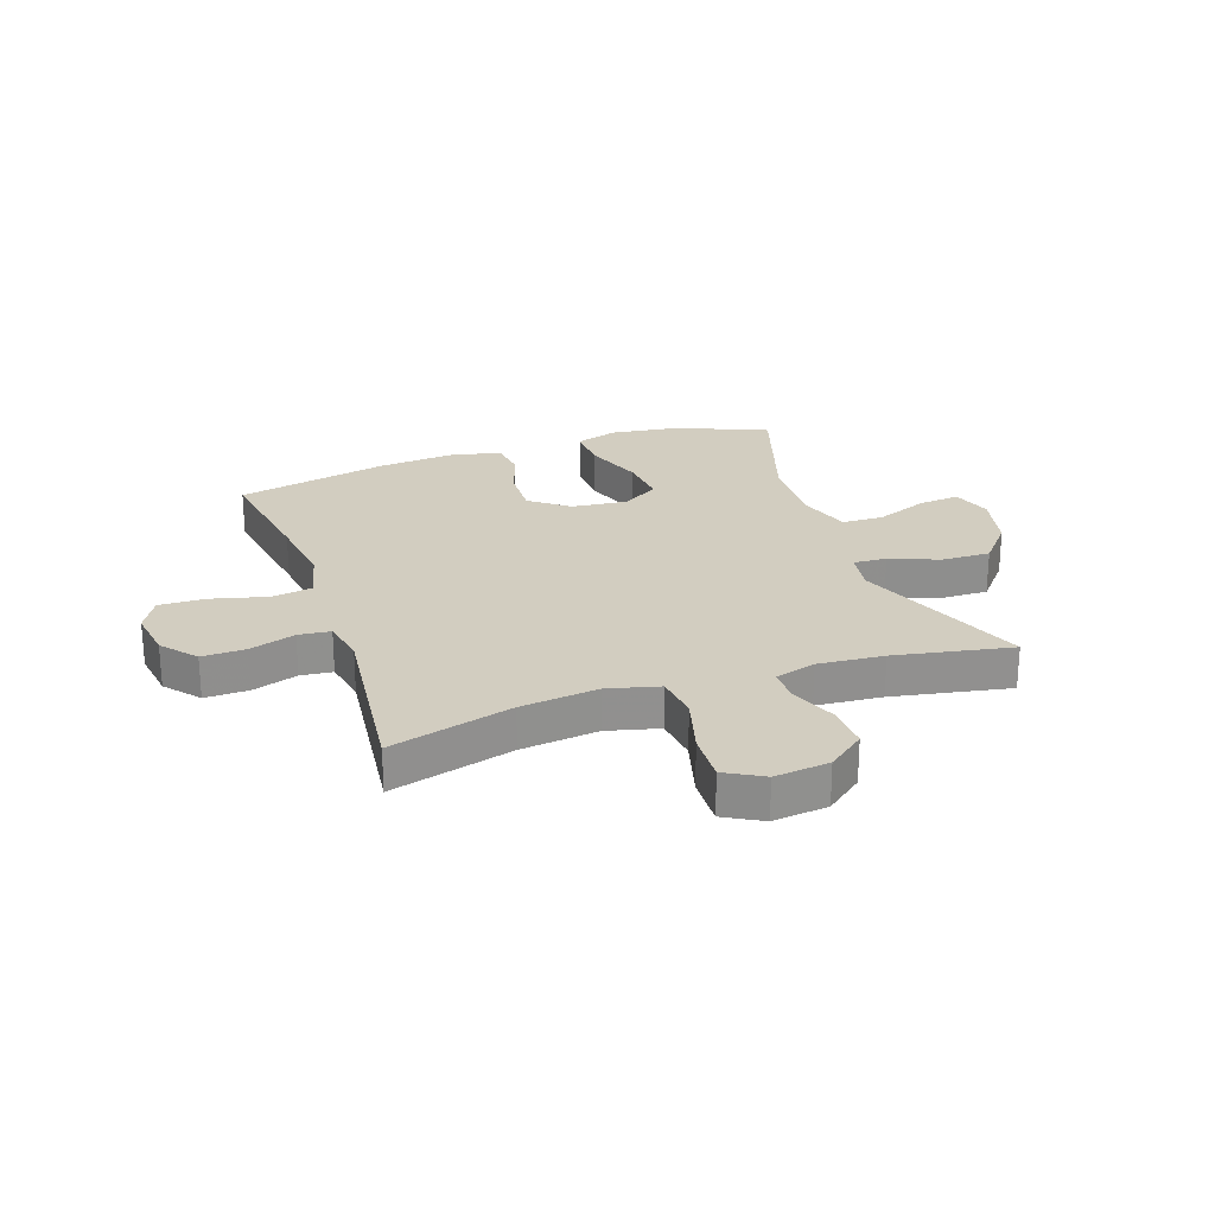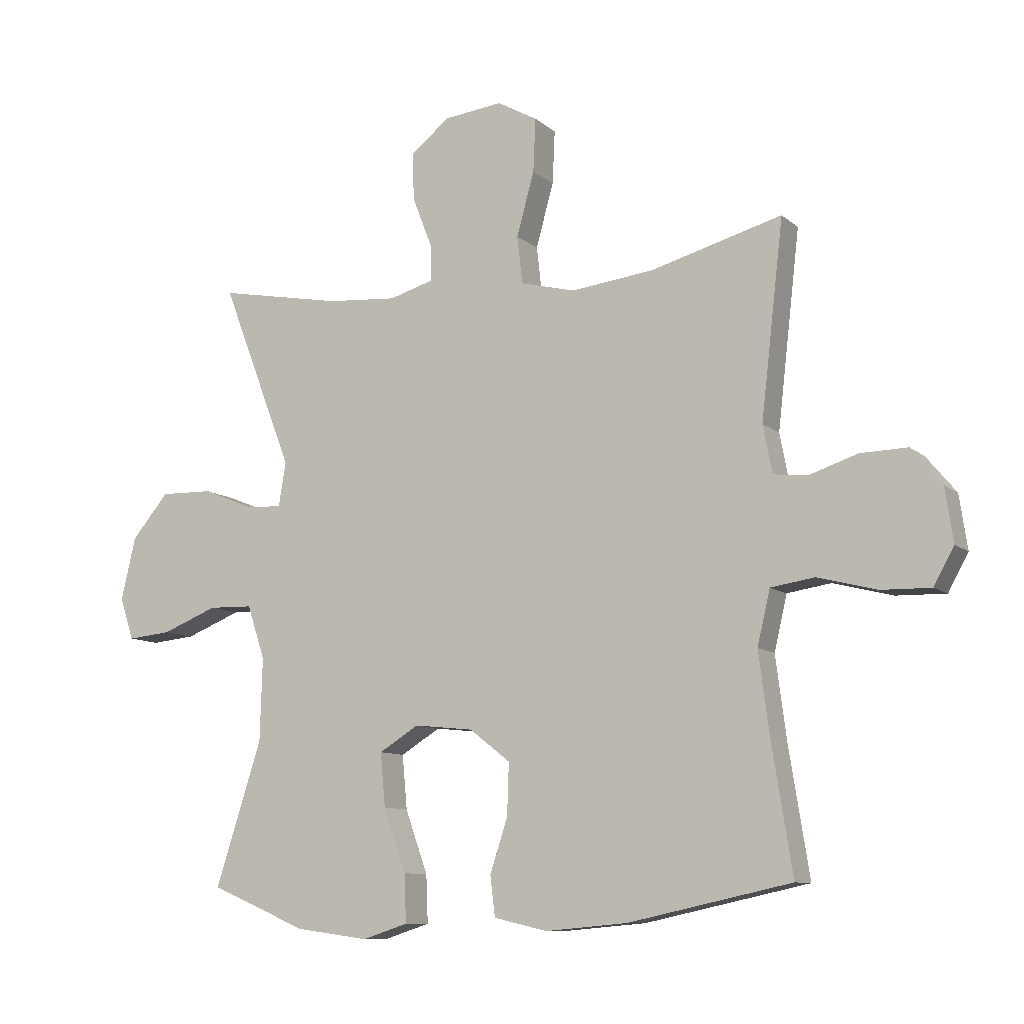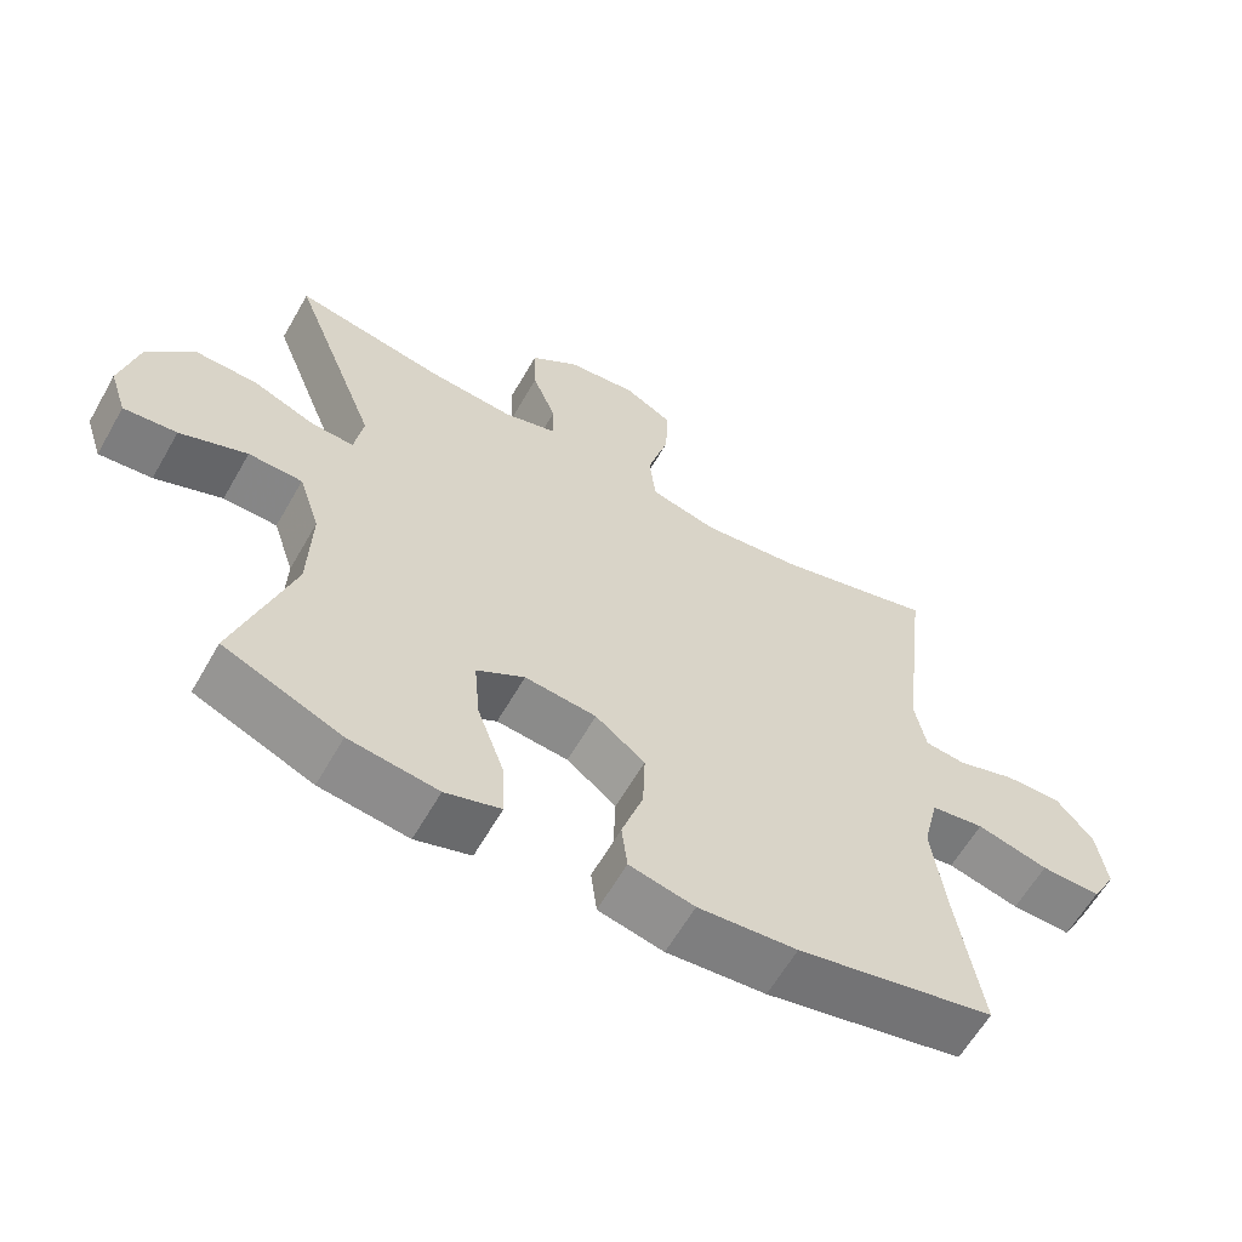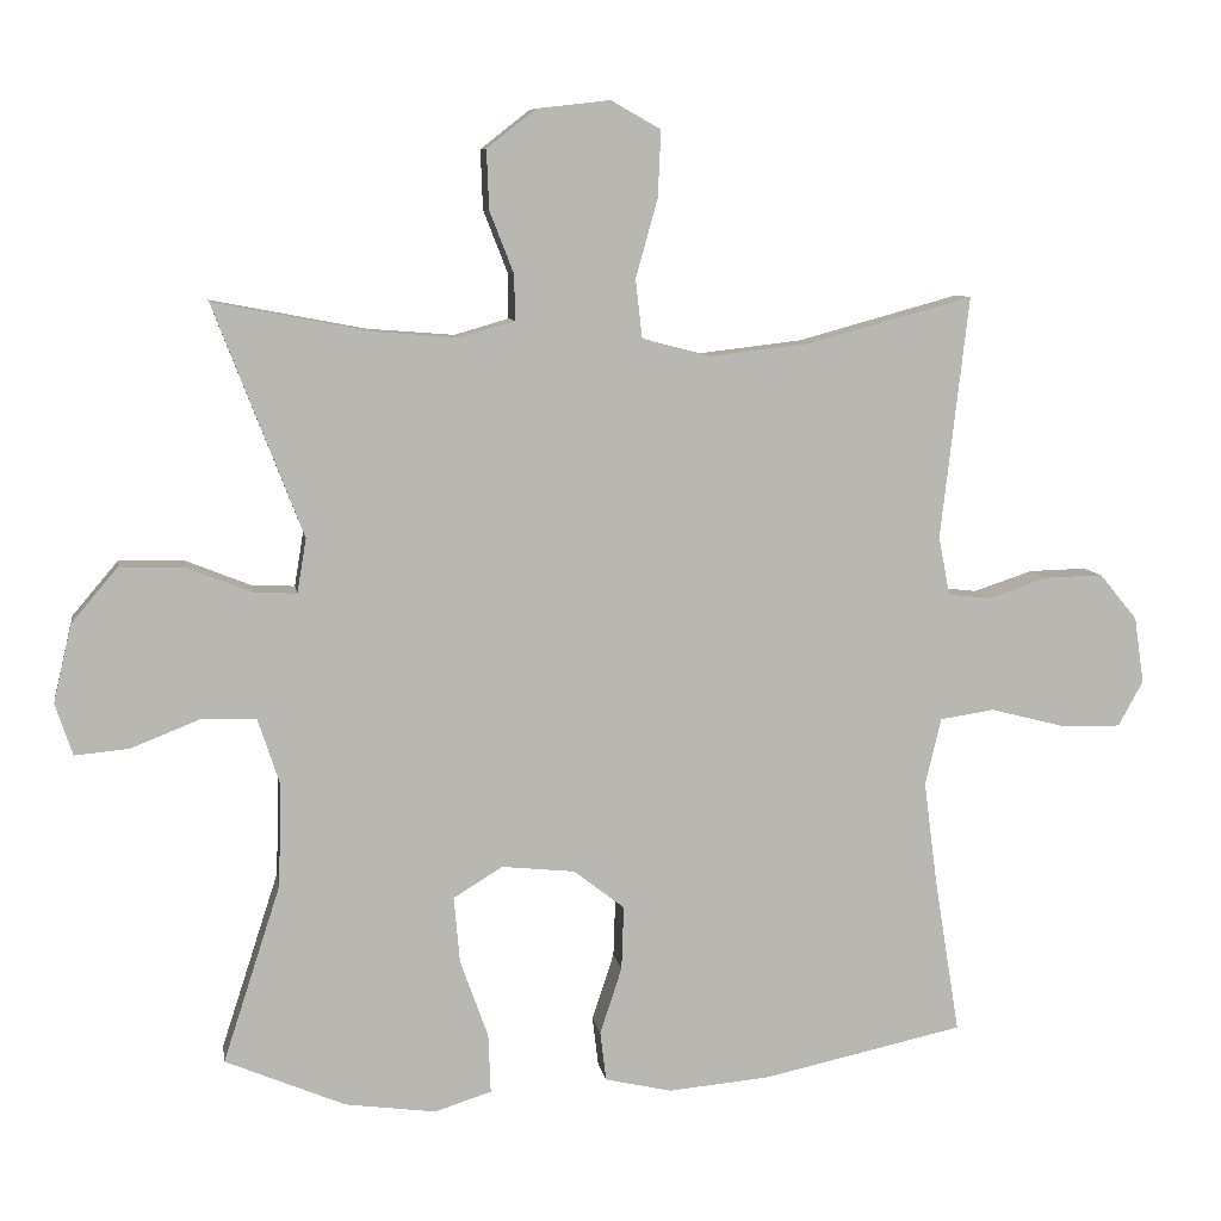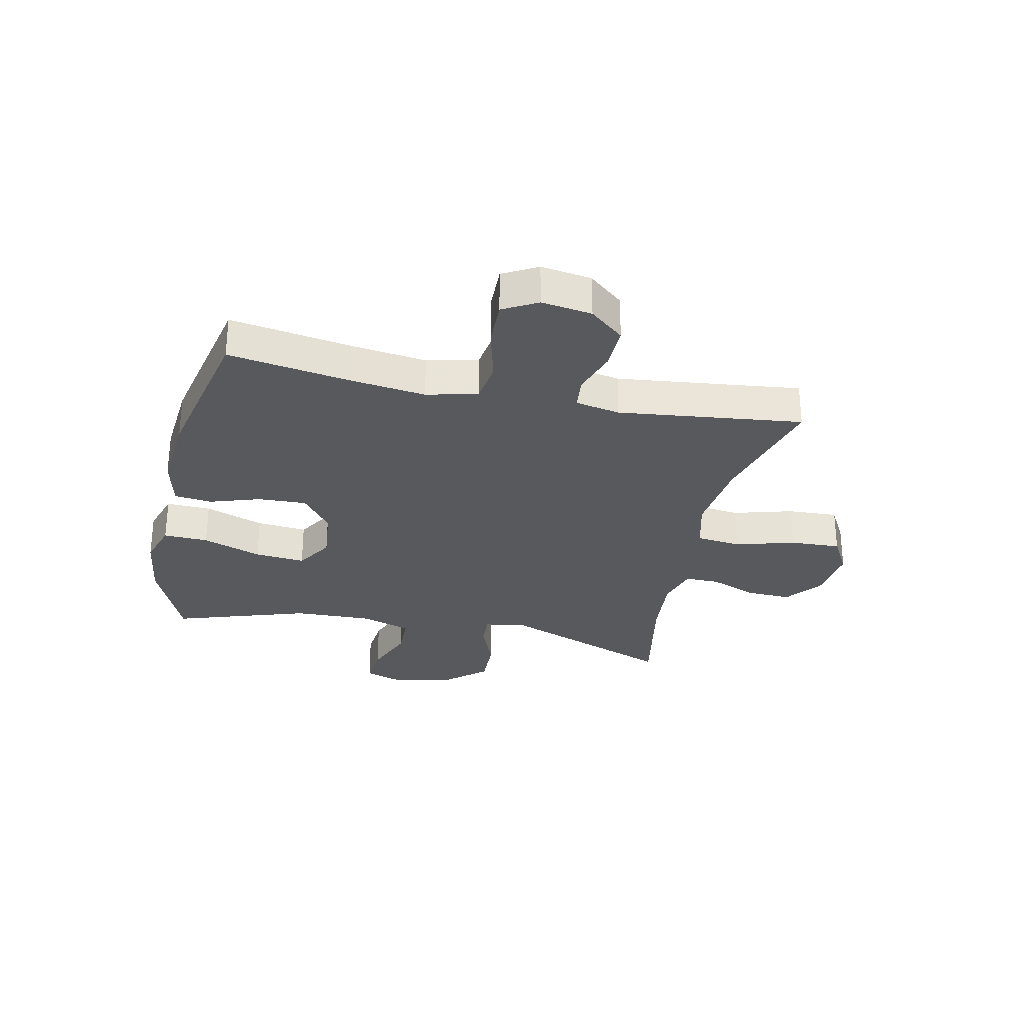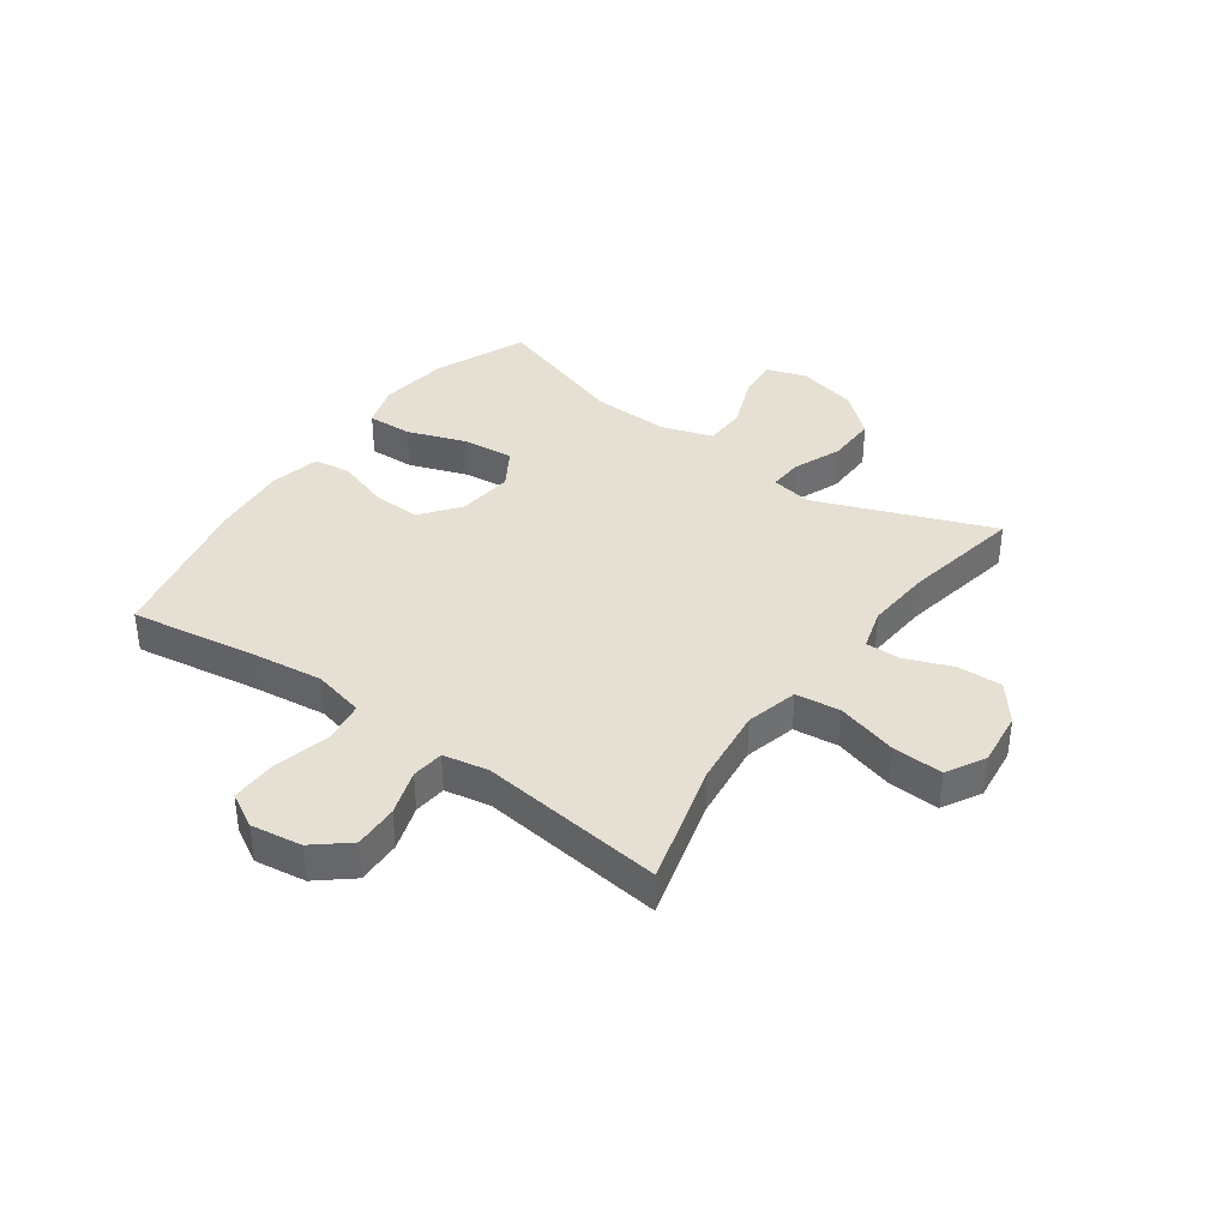
<metadata>
{"format":"obj","ext":"obj","renderer":"f3d","projection":"perspective","resolution":1024,"background":"white","views":[{"elev":24.7,"azim":-19.1,"up":"+Y"},{"elev":-9.7,"azim":-152.8,"up":"+Z"},{"elev":-61.6,"azim":150.3,"up":"+Z"},{"elev":8.4,"azim":171.0,"up":"+Z"},{"elev":-29.5,"azim":-102.1,"up":"+Y"},{"elev":38.1,"azim":-54.3,"up":"+Y"}]}
</metadata>
<code>
v 0.5 0.07 -0.5
v 0.341 0.07 -0.567
v 0.221 0.07 -0.583
v 0.146 0.07 -0.559
v 0.149 0.07 -0.481
v 0.186 0.07 -0.378
v 0.194 0.07 -0.29
v 0.129 0.07 -0.25
v 0.032 0.07 -0.26
v -0.035 0.07 -0.312
v -0.032 0.07 -0.396
v -0.003 0.07 -0.485
v -0.011 0.07 -0.55
v -0.099 0.07 -0.57
v -0.233 0.07 -0.558
v -0.5 0.07 -0.5
v -0.466 0.07 -0.288
v -0.449 0.07 -0.157
v -0.47 0.07 -0.068
v -0.542 0.07 -0.057
v -0.639 0.07 -0.082
v -0.72 0.07 -0.084
v -0.753 0.07 -0.024
v -0.74 0.07 0.064
v -0.69 0.07 0.124
v -0.613 0.07 0.122
v -0.534 0.07 0.096
v -0.478 0.07 0.102
v -0.463 0.07 0.18
v -0.5 0.07 0.5
v -0.285 0.07 0.441
v -0.149 0.07 0.425
v -0.059 0.07 0.448
v -0.05 0.07 0.526
v -0.079 0.07 0.63
v -0.083 0.07 0.718
v -0.017 0.07 0.755
v 0.079 0.07 0.744
v 0.144 0.07 0.693
v 0.141 0.07 0.615
v 0.109 0.07 0.533
v 0.108 0.07 0.473
v 0.18 0.07 0.452
v 0.295 0.07 0.461
v 0.5 0.07 0.5
v 0.382 0.07 0.195
v 0.394 0.07 0.123
v 0.452 0.07 0.126
v 0.537 0.07 0.16
v 0.623 0.07 0.162
v 0.684 0.07 0.09
v 0.708 0.07 -0.013
v 0.685 0.07 -0.082
v 0.613 0.07 -0.075
v 0.522 0.07 -0.039
v 0.449 0.07 -0.041
v 0.42 0.07 -0.129
v 0.424 0.07 -0.265
v 0.5 0 -0.5
v 0.341 0 -0.567
v 0.221 0 -0.583
v 0.146 0 -0.559
v 0.149 0 -0.481
v 0.186 0 -0.378
v 0.194 0 -0.29
v 0.129 0 -0.25
v 0.032 0 -0.26
v -0.035 0 -0.312
v -0.032 0 -0.396
v -0.003 0 -0.485
v -0.011 0 -0.55
v -0.099 0 -0.57
v -0.233 0 -0.558
v -0.5 0 -0.5
v -0.466 0 -0.288
v -0.449 0 -0.157
v -0.47 0 -0.068
v -0.542 0 -0.057
v -0.639 0 -0.082
v -0.72 0 -0.084
v -0.753 0 -0.024
v -0.74 0 0.064
v -0.69 0 0.124
v -0.613 0 0.122
v -0.534 0 0.096
v -0.478 0 0.102
v -0.463 0 0.18
v -0.5 0 0.5
v -0.285 0 0.441
v -0.149 0 0.425
v -0.059 0 0.448
v -0.05 0 0.526
v -0.079 0 0.63
v -0.083 0 0.718
v -0.017 0 0.755
v 0.079 0 0.744
v 0.144 0 0.693
v 0.141 0 0.615
v 0.109 0 0.533
v 0.108 0 0.473
v 0.18 0 0.452
v 0.295 0 0.461
v 0.5 0 0.5
v 0.382 0 0.195
v 0.394 0 0.123
v 0.452 0 0.126
v 0.537 0 0.16
v 0.623 0 0.162
v 0.684 0 0.09
v 0.708 0 -0.013
v 0.685 0 -0.082
v 0.613 0 -0.075
v 0.522 0 -0.039
v 0.449 0 -0.041
v 0.42 0 -0.129
v 0.424 0 -0.265
f 52 53 54 55
f 52 55 56
f 51 52 56
f 48 49 50 51
f 47 48 51 56
f 44 45 46
f 43 44 46 47
f 42 43 47 56
f 38 39 40 41
f 38 41 42
f 37 38 42
f 34 35 36 37
f 33 34 37 42
f 32 33 42 56
f 29 30 31
f 28 29 31 32
f 24 25 26 27
f 24 27 28
f 23 24 28
f 20 21 22 23
f 19 20 23 28
f 18 19 28 32
f 14 15 16 17
f 11 12 13 14
f 10 11 14 17
f 9 10 17 18
f 3 4 5 6
f 3 6 7
f 58 1 2 3
f 57 58 3 7
f 8 9 18 32
f 32 56 57
f 7 8 32 57
f 113 112 111 110
f 114 113 110
f 114 110 109
f 109 108 107 106
f 114 109 106 105
f 104 103 102
f 105 104 102 101
f 114 105 101 100
f 99 98 97 96
f 100 99 96
f 100 96 95
f 95 94 93 92
f 100 95 92 91
f 114 100 91 90
f 89 88 87
f 90 89 87 86
f 85 84 83 82
f 86 85 82
f 86 82 81
f 81 80 79 78
f 86 81 78 77
f 90 86 77 76
f 75 74 73 72
f 72 71 70 69
f 75 72 69 68
f 76 75 68 67
f 64 63 62 61
f 65 64 61
f 61 60 59 116
f 65 61 116 115
f 90 76 67 66
f 115 114 90
f 115 90 66 65
f 1 59 60 2
f 2 60 61 3
f 3 61 62 4
f 4 62 63 5
f 5 63 64 6
f 6 64 65 7
f 7 65 66 8
f 8 66 67 9
f 9 67 68 10
f 10 68 69 11
f 11 69 70 12
f 12 70 71 13
f 13 71 72 14
f 14 72 73 15
f 15 73 74 16
f 16 74 75 17
f 17 75 76 18
f 18 76 77 19
f 19 77 78 20
f 20 78 79 21
f 21 79 80 22
f 22 80 81 23
f 23 81 82 24
f 24 82 83 25
f 25 83 84 26
f 26 84 85 27
f 27 85 86 28
f 28 86 87 29
f 29 87 88 30
f 30 88 89 31
f 31 89 90 32
f 32 90 91 33
f 33 91 92 34
f 34 92 93 35
f 35 93 94 36
f 36 94 95 37
f 37 95 96 38
f 38 96 97 39
f 39 97 98 40
f 40 98 99 41
f 41 99 100 42
f 42 100 101 43
f 43 101 102 44
f 44 102 103 45
f 45 103 104 46
f 46 104 105 47
f 47 105 106 48
f 48 106 107 49
f 49 107 108 50
f 50 108 109 51
f 51 109 110 52
f 52 110 111 53
f 53 111 112 54
f 54 112 113 55
f 55 113 114 56
f 56 114 115 57
f 57 115 116 58
f 58 116 59 1

</code>
